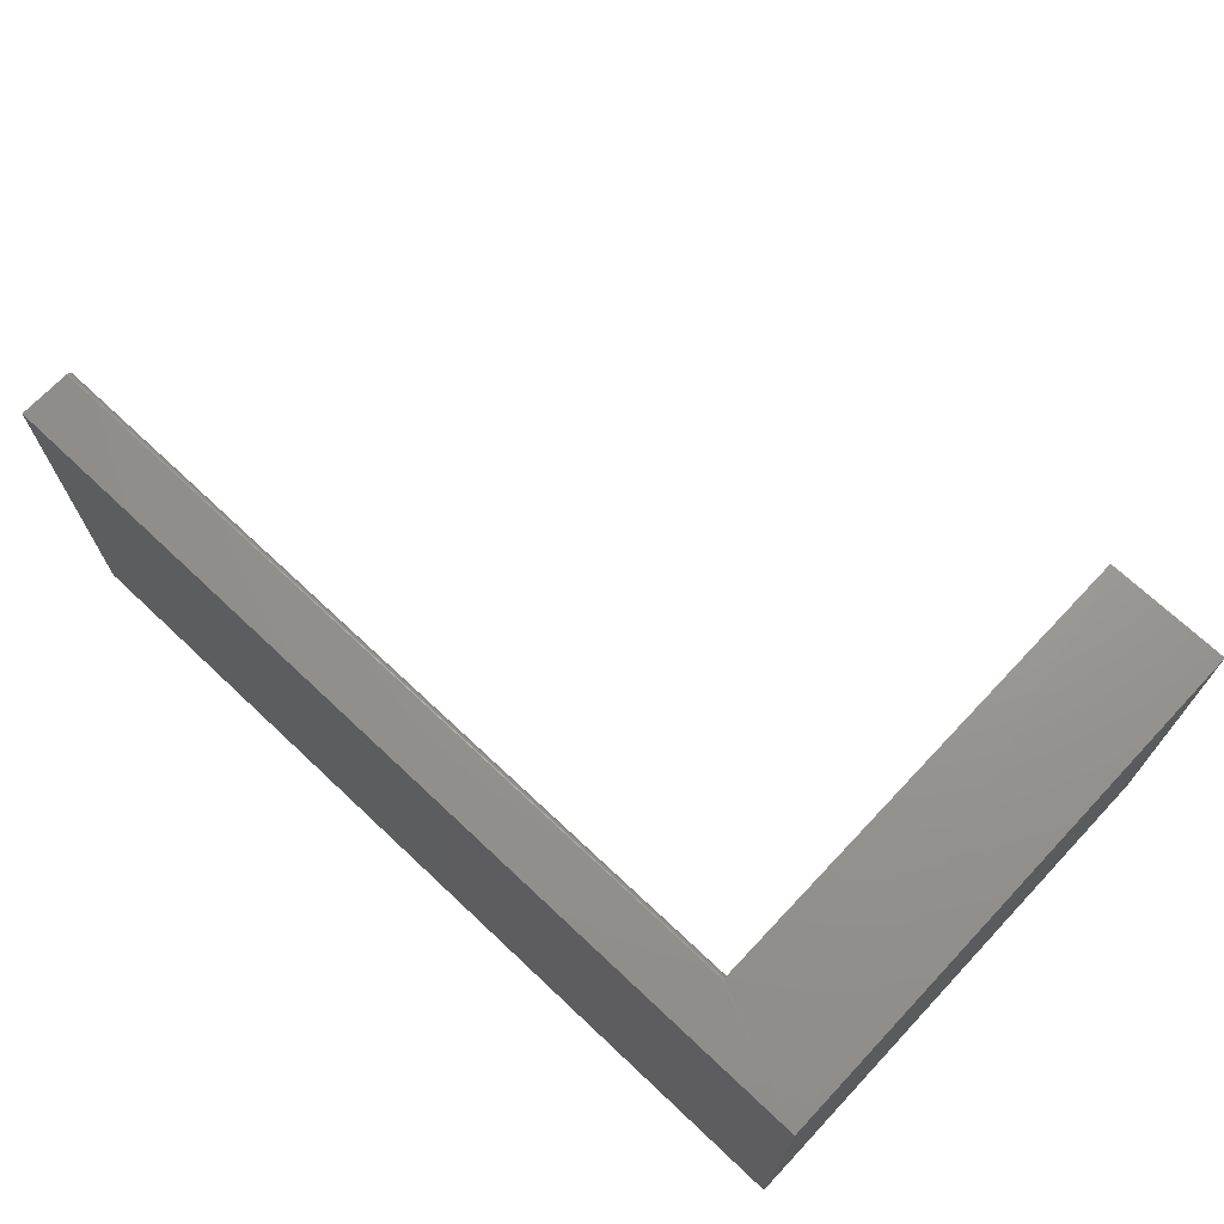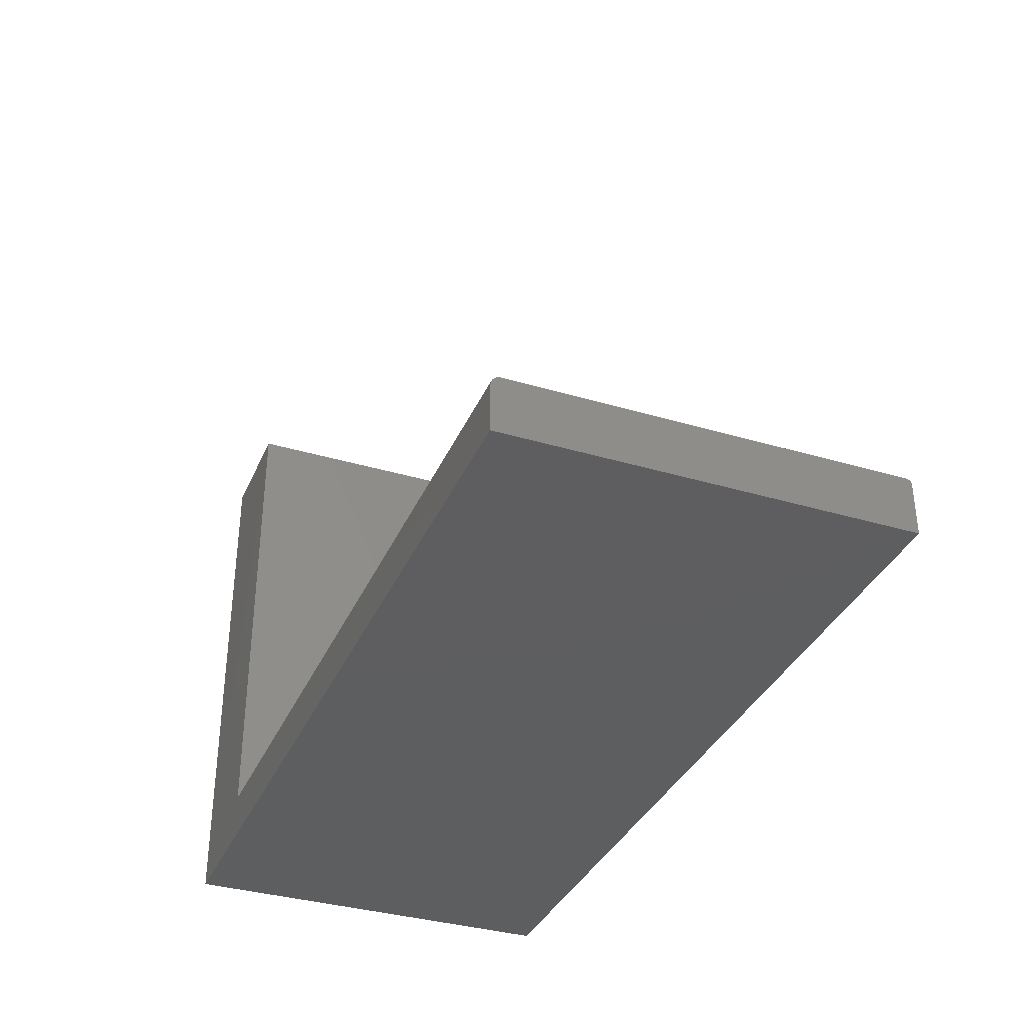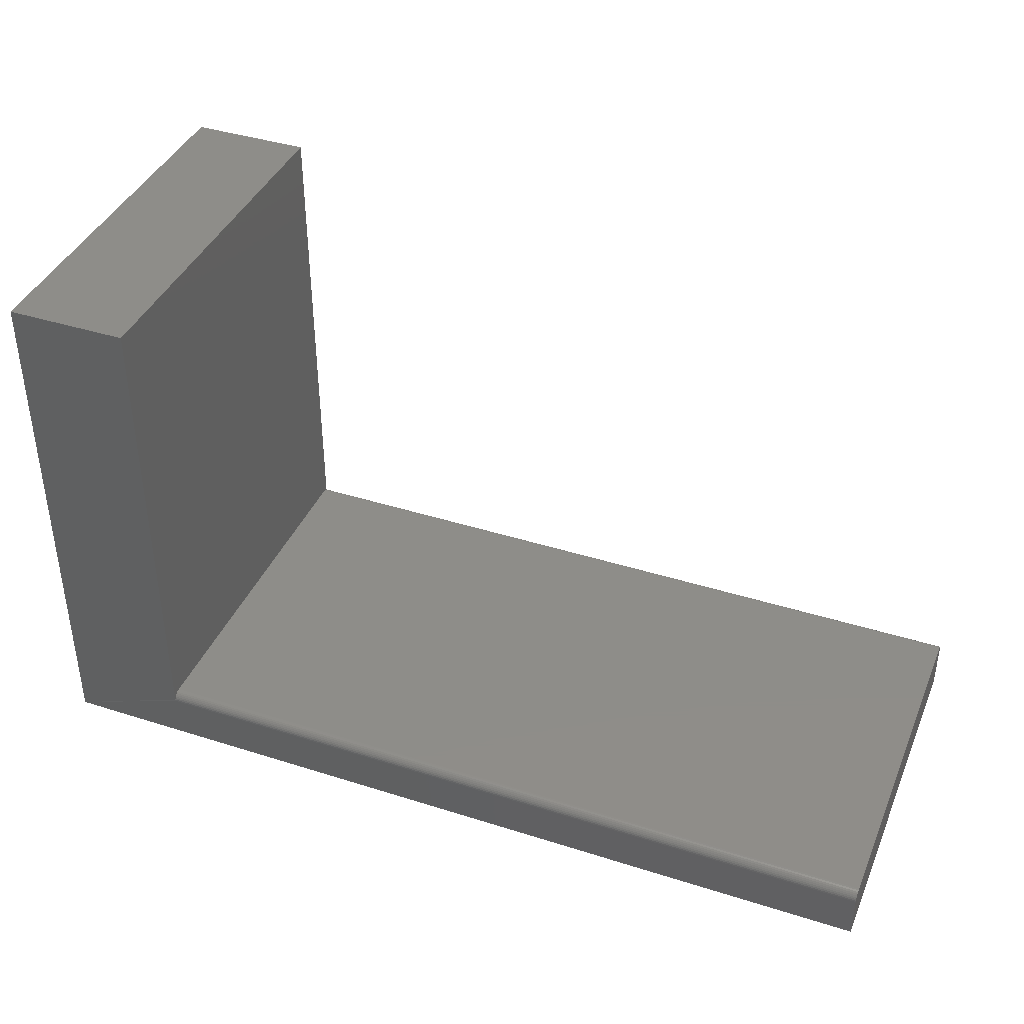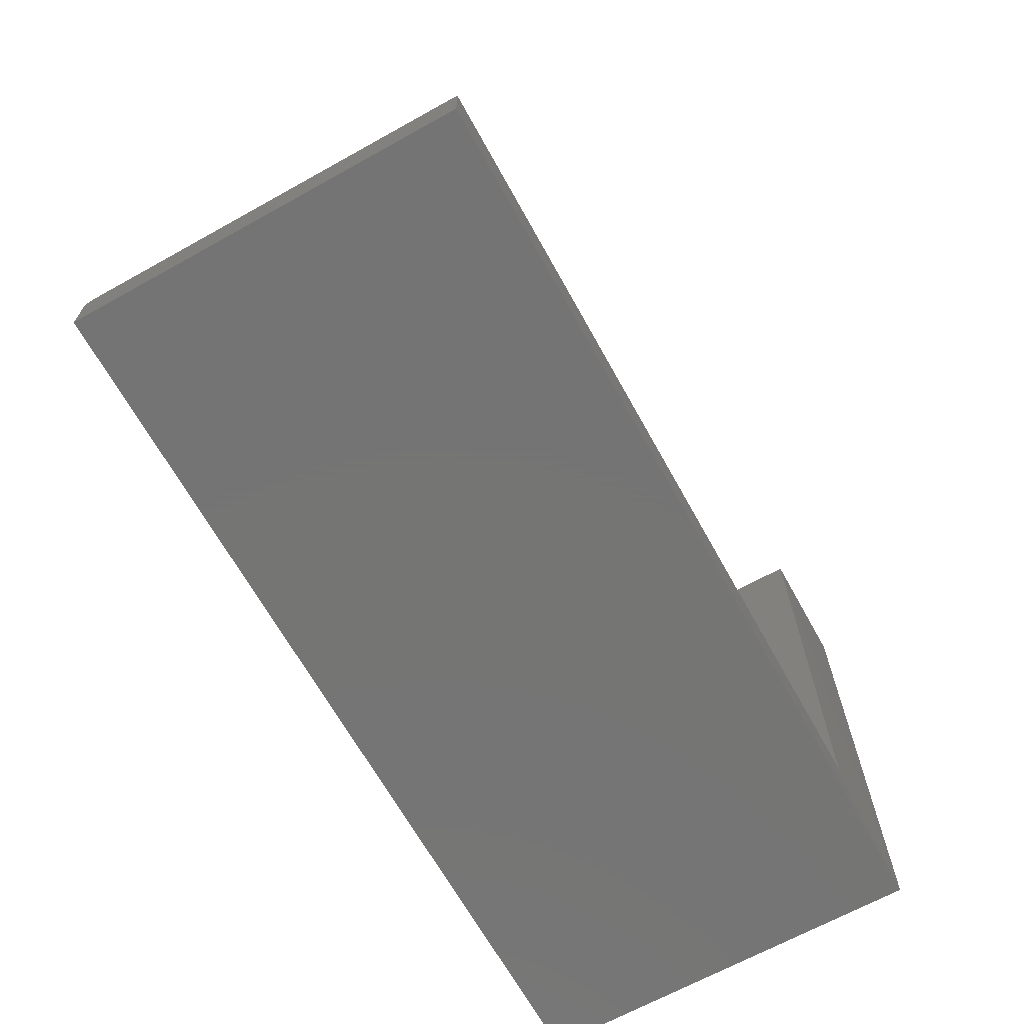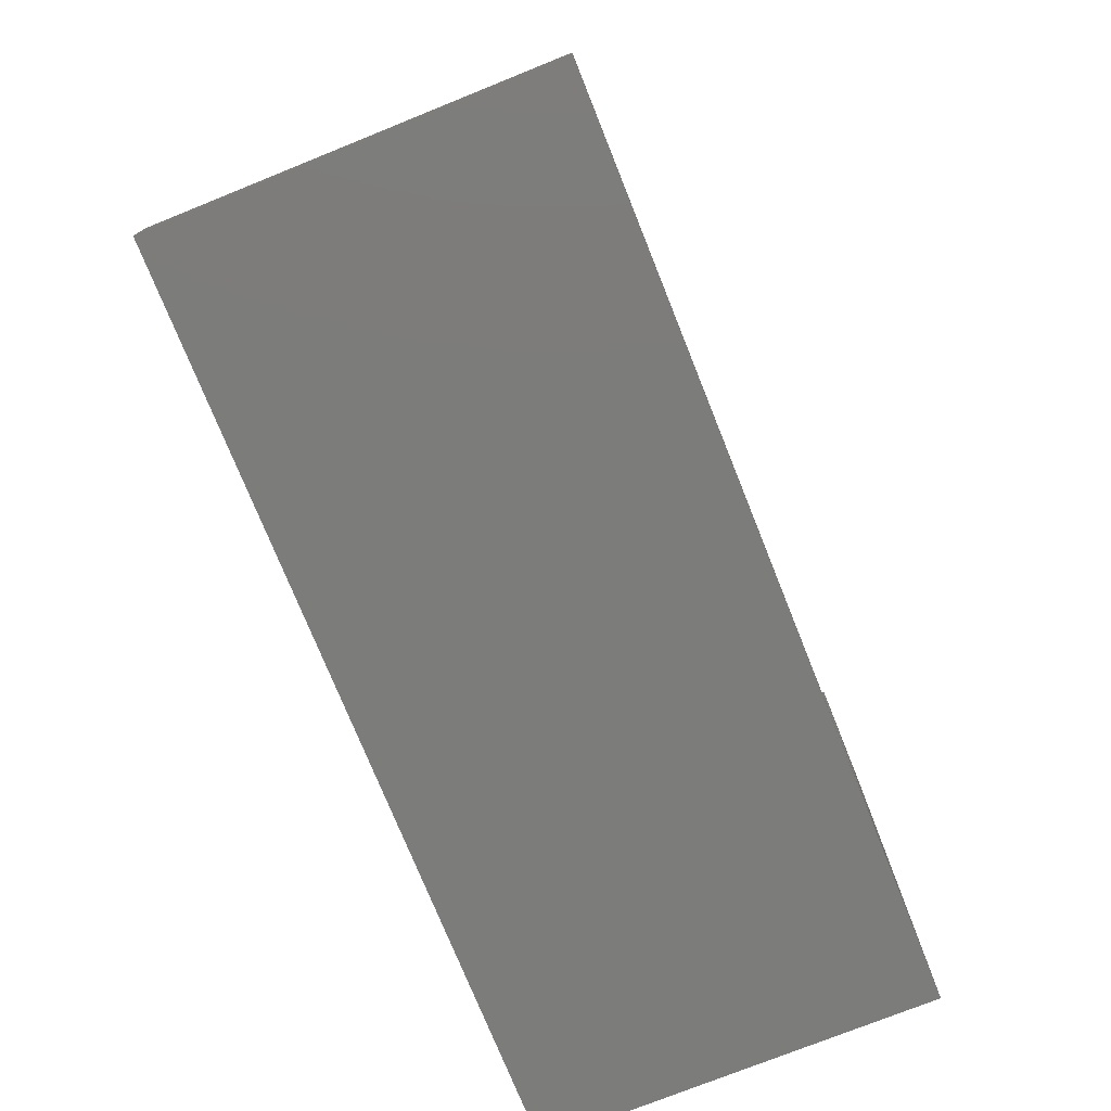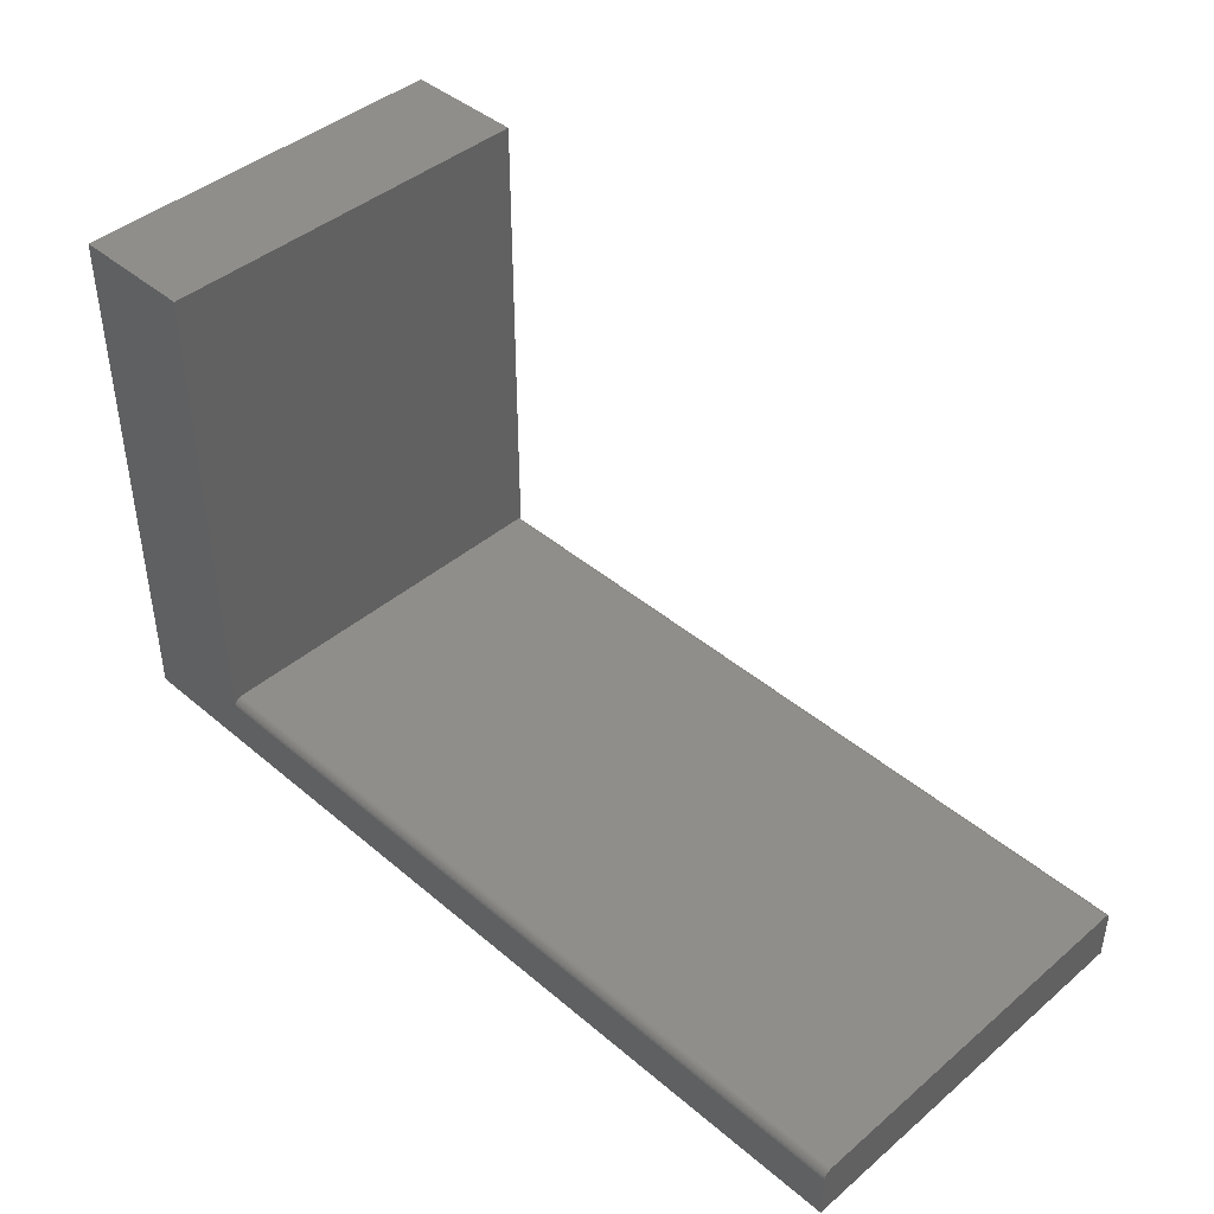
<metadata>
{"format":"stl","ext":"stl","renderer":"f3d","projection":"perspective","resolution":1024,"background":"white","views":[{"elev":70.0,"azim":-136.7,"up":"+Y"},{"elev":-35.5,"azim":68.5,"up":"+Z"},{"elev":39.9,"azim":21.5,"up":"+Z"},{"elev":-67.0,"azim":119.1,"up":"+Z"},{"elev":-75.3,"azim":111.9,"up":"+Z"},{"elev":43.1,"azim":45.0,"up":"+Z"}]}
</metadata>
<code>
# stl→obj: 46 verts, 88 faces
v -0.5277 -5.781e-15 0.8719
v -0.7266 5.927e-33 0.8719
v -0.5277 -0.6328 0.8719
v -0.7266 -0.6328 0.8719
v 0.7266 -0.6172 0.09178
v 0.7266 -0.007812 0.09178
v -0.5277 -0.6172 0.09178
v -0.5277 -0.007812 0.09178
v 0.7266 -0.003472 0.09046
v 0.7266 -0.006288 0.09163
v 0.7266 -0.004823 0.09118
v 0.7266 -0.001317 0.0883
v 0.7266 1.613e-16 -8.898e-17
v 0.7266 1.613e-16 0.08396
v 0.7266 -0.0001501 0.08549
v 0.7266 -0.0005947 0.08695
v 0.7266 -0.6282 0.0872
v 0.7266 -0.6302 0.08483
v 0.7266 -0.6316 0.08213
v 0.7266 -0.6325 0.0792
v 0.7266 -0.6328 0.07615
v 0.7266 -0.6328 -8.898e-17
v 0.7266 -0.002288 0.08949
v 0.7266 -0.6202 0.09148
v 0.7266 -0.6232 0.09059
v 0.7266 -0.6259 0.08914
v 0.007648 -0.6328 -4.496e-17
v -0.7266 -0.6328 0
v -0.5277 -0.6328 0.07615
v -0.5277 -0.6325 0.0792
v -0.5277 -0.6316 0.08213
v -0.5277 -0.6302 0.08483
v -0.5277 -0.6282 0.0872
v -0.5277 -0.6259 0.08914
v -0.5277 -0.6232 0.09059
v -0.5277 -0.6202 0.09148
v -0.5277 -0.006288 0.09163
v -0.5277 -0.004823 0.09118
v -0.5277 -0.003472 0.09046
v -0.5277 -0.002288 0.08949
v -0.5277 -0.001317 0.0883
v -0.5277 -0.0005947 0.08695
v -0.7266 0 0
v 0.007648 8.151e-17 -4.496e-17
v -0.5277 -0.0001501 0.08549
v -0.5277 8.019e-17 0.08396
f 1 2 3
f 3 2 4
f 5 6 7
f 7 6 8
f 6 9 10
f 9 11 10
f 12 13 14
f 12 14 15
f 12 15 16
f 17 18 19
f 17 19 20
f 17 20 21
f 22 13 12
f 22 12 23
f 22 23 9
f 22 9 6
f 22 6 5
f 22 5 24
f 22 24 25
f 22 25 26
f 22 26 17
f 22 17 21
f 21 27 22
f 28 27 21
f 28 21 29
f 28 29 30
f 28 30 3
f 28 3 4
f 3 30 31
f 3 31 32
f 3 32 33
f 3 33 34
f 3 34 35
f 3 35 36
f 3 36 7
f 3 7 1
f 1 7 8
f 1 8 37
f 1 37 38
f 1 38 39
f 1 39 40
f 1 40 41
f 1 41 42
f 4 2 28
f 28 2 43
f 5 7 24
f 24 7 36
f 24 36 25
f 25 36 35
f 25 35 26
f 26 35 34
f 26 34 17
f 17 34 33
f 17 33 18
f 18 33 32
f 18 32 19
f 19 32 31
f 19 31 20
f 20 31 30
f 20 30 21
f 21 30 29
f 14 13 44
f 43 2 1
f 43 1 42
f 43 42 45
f 43 45 46
f 43 46 14
f 43 14 44
f 14 46 15
f 15 46 45
f 15 45 16
f 16 45 42
f 16 42 12
f 12 42 41
f 12 41 23
f 23 41 40
f 23 40 9
f 9 40 39
f 9 39 11
f 11 39 38
f 11 38 10
f 10 38 37
f 10 37 6
f 6 37 8
f 27 44 22
f 22 44 13
f 28 43 27
f 27 43 44

</code>
